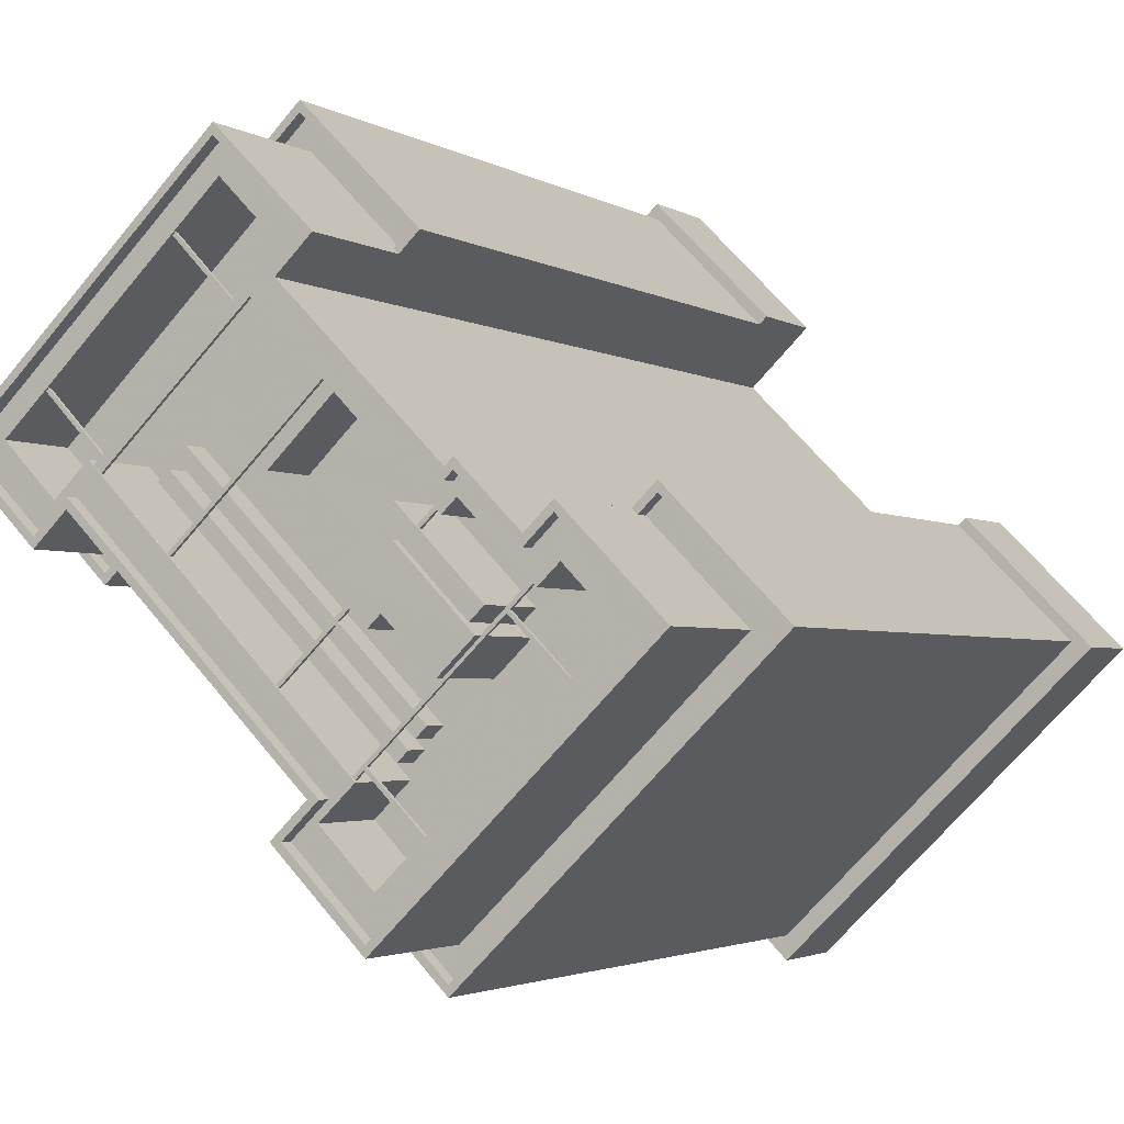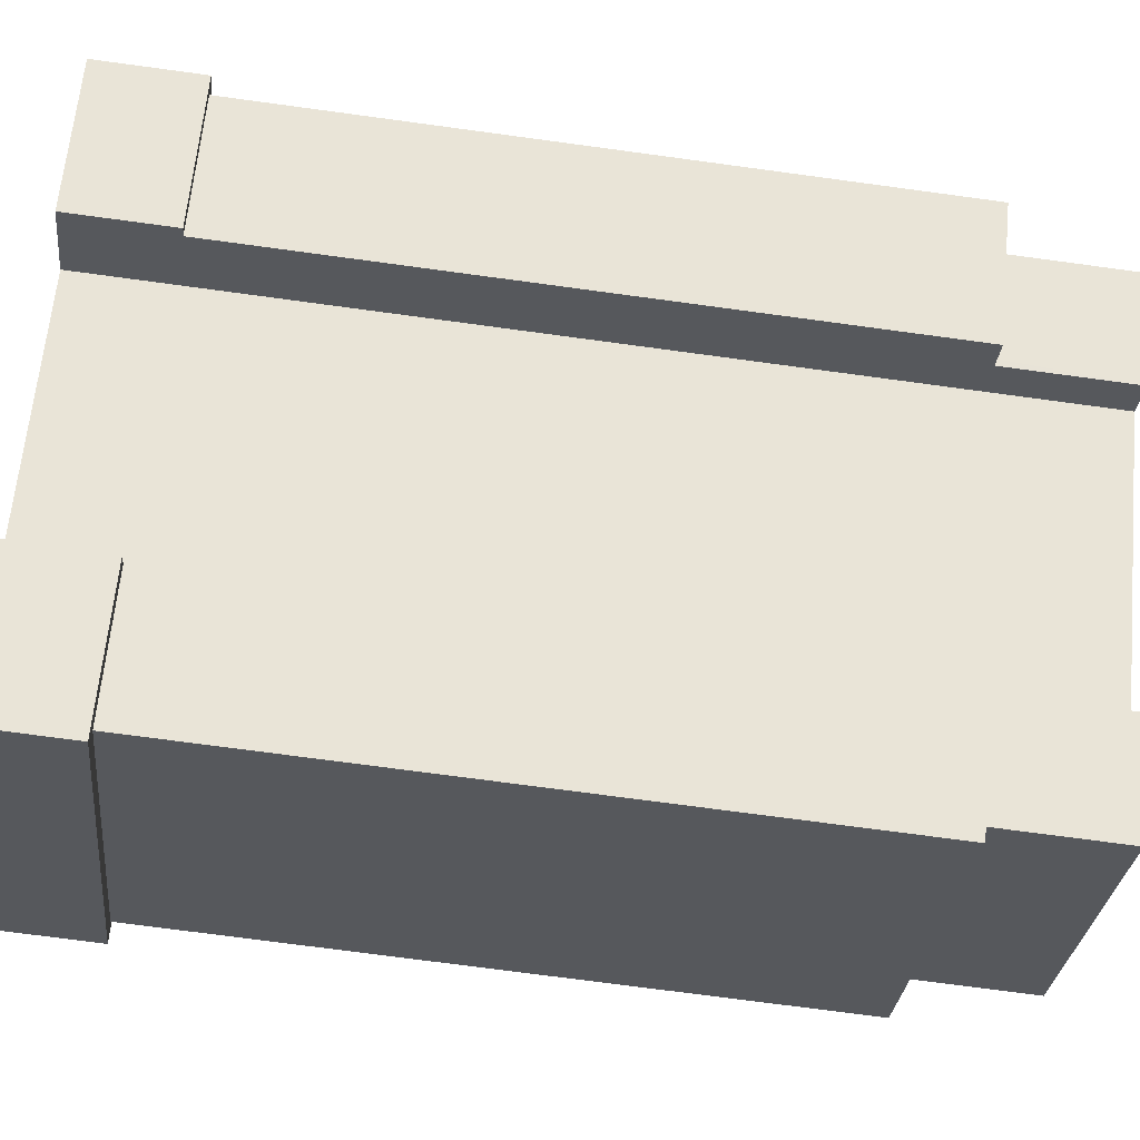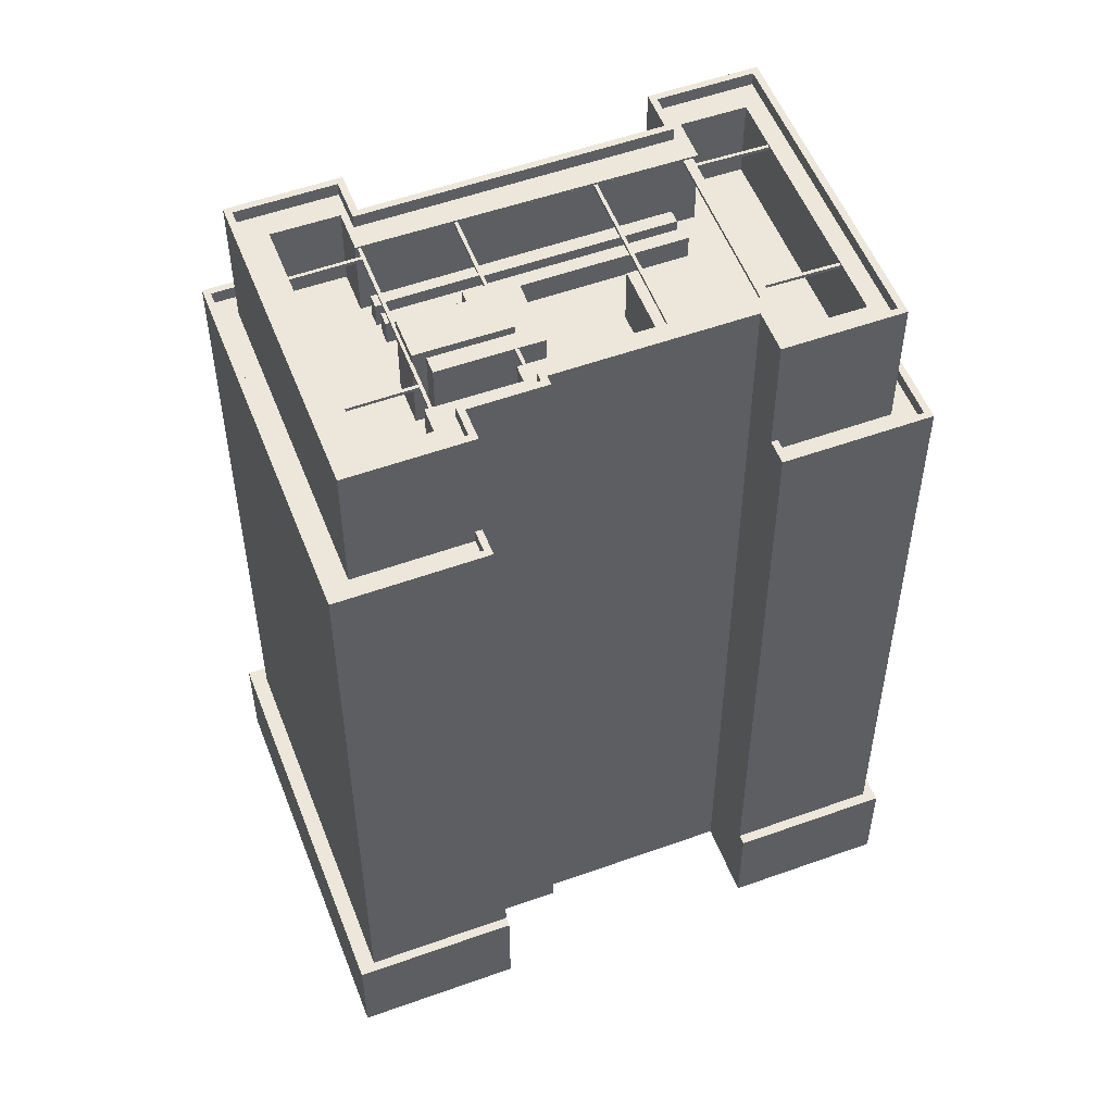
<metadata>
{"format":"obj","ext":"obj","renderer":"f3d","projection":"perspective","resolution":1024,"background":"white","views":[{"elev":-2.5,"azim":26.2,"up":"+Y"},{"elev":-72.4,"azim":-97.7,"up":"+Y"},{"elev":53.8,"azim":113.6,"up":"+Z"}]}
</metadata>
<code>
v -6138 -3.675e+04 2.806
v -6130 -3.676e+04 2.802
v -6142 -3.675e+04 2.806
v -6157 -3.674e+04 2.812
v -6161 -3.673e+04 2.816
v -6153 -3.674e+04 2.812
v -6182 -3.675e+04 2.815
v -6170 -3.675e+04 2.812
v -6151 -3.678e+04 2.801
v -6155 -3.677e+04 2.805
v -6159 -3.677e+04 2.804
v -6146 -3.675e+04 2.807
v -6147 -3.675e+04 2.807
v -6175 -3.676e+04 2.811
v -6149 -3.675e+04 67.25
v -6148 -3.675e+04 67.25
v -6148 -3.675e+04 67.25
v -6149 -3.675e+04 67.25
v -6152 -3.677e+04 67.25
v -6152 -3.677e+04 67.25
v -6153 -3.677e+04 67.25
v -6157 -3.676e+04 67.25
v -6153 -3.676e+04 67.25
v -6154 -3.676e+04 67.25
v -6157 -3.676e+04 67.25
v -6152 -3.677e+04 67.25
v -6148 -3.677e+04 67.25
v -6148 -3.677e+04 67.25
v -6142 -3.676e+04 67.25
v -6142 -3.676e+04 67.25
v -6143 -3.676e+04 67.25
v -6153 -3.676e+04 67.25
v -6154 -3.676e+04 67.25
v -6149 -3.676e+04 67.25
v -6143 -3.676e+04 67.25
v -6140 -3.676e+04 67.25
v -6140 -3.676e+04 67.25
v -6145 -3.676e+04 67.25
v -6147 -3.676e+04 67.25
v -6149 -3.676e+04 67.25
v -6147 -3.676e+04 67.25
v -6145 -3.676e+04 67.25
v -6164 -3.674e+04 67.26
v -6160 -3.674e+04 67.25
v -6164 -3.674e+04 67.26
v -6159 -3.674e+04 67.25
v -6159 -3.674e+04 67.25
v -6168 -3.675e+04 67.25
v -6172 -3.675e+04 67.26
v -6172 -3.675e+04 67.26
v -6169 -3.675e+04 67.25
v -6169 -3.675e+04 67.25
v -6169 -3.675e+04 67.25
v -6160 -3.674e+04 67.25
v -6164 -3.676e+04 67.25
v -6155 -3.675e+04 67.25
v -6154 -3.675e+04 67.25
v -6164 -3.676e+04 67.25
v -6164 -3.675e+04 66
v -6154 -3.675e+04 66
v -6160 -3.674e+04 66
v -6159 -3.675e+04 66
v -6152 -3.677e+04 67.65
v -6154 -3.677e+04 67.65
v -6155 -3.677e+04 67.65
v -6177 -3.675e+04 67.66
v -6172 -3.675e+04 67.65
v -6175 -3.675e+04 67.66
v -6147 -3.675e+04 67.65
v -6146 -3.675e+04 67.65
v -6147 -3.675e+04 67.65
v -6170 -3.675e+04 67.65
v -6172 -3.675e+04 67.65
v -6161 -3.673e+04 67.66
v -6169 -3.675e+04 67.65
v -6155 -3.674e+04 67.65
v -6158 -3.674e+04 67.66
v -6160 -3.674e+04 67.65
v -6157 -3.674e+04 67.65
v -6161 -3.674e+04 67.66
v -6140 -3.675e+04 68.65
v -6134 -3.676e+04 68.65
v -6140 -3.675e+04 68.65
v -6142 -3.676e+04 68.65
v -6142 -3.675e+04 68.65
v -6134 -3.676e+04 68.65
v -6157 -3.674e+04 68.65
v -6157 -3.674e+04 68.65
v -6155 -3.674e+04 68.65
v -6154 -3.674e+04 68.65
v -6147 -3.675e+04 68.65
v -6146 -3.675e+04 68.65
v -6146 -3.675e+04 68.65
v -6147 -3.675e+04 68.65
v -6161 -3.673e+04 68.66
v -6161 -3.673e+04 68.66
v -6151 -3.678e+04 68.64
v -6151 -3.678e+04 68.64
v -6157 -3.677e+04 68.65
v -6156 -3.677e+04 68.65
v -6170 -3.675e+04 68.65
v -6172 -3.675e+04 68.65
v -6172 -3.676e+04 68.65
v -6170 -3.675e+04 68.65
v -6154 -3.677e+04 68.65
v -6155 -3.677e+04 68.65
v -6178 -3.675e+04 68.66
v -6177 -3.675e+04 68.66
v -6151 -3.677e+04 67.64
v -6156 -3.677e+04 67.65
v -6151 -3.678e+04 67.64
v -6146 -3.675e+04 67.65
v -6137 -3.676e+04 67.65
v -6134 -3.676e+04 67.65
v -6140 -3.675e+04 67.65
v -6142 -3.676e+04 67.65
v -6142 -3.676e+04 67.65
v -6140 -3.676e+04 67.65
v -6152 -3.676e+04 67.55
v -6151 -3.676e+04 67.55
v -6152 -3.676e+04 67.55
v -6154 -3.676e+04 67.55
v -6146 -3.676e+04 67.55
v -6145 -3.676e+04 67.55
v -6150 -3.676e+04 67.55
v -6150 -3.675e+04 67.55
v -6152 -3.676e+04 68.17
v -6145 -3.676e+04 68.17
v -6150 -3.676e+04 68.17
v -6147 -3.676e+04 68.17
v -6149 -3.675e+04 67.5
v -6148 -3.675e+04 67.5
v -6148 -3.675e+04 67.5
v -6149 -3.675e+04 67.5
v -6142 -3.676e+04 67.5
v -6142 -3.676e+04 67.5
v -6143 -3.676e+04 67.5
v -6140 -3.676e+04 67.5
v -6140 -3.676e+04 67.5
v -6153 -3.676e+04 67.5
v -6154 -3.676e+04 67.5
v -6153 -3.676e+04 67.5
v -6157 -3.676e+04 67.5
v -6154 -3.676e+04 67.5
v -6152 -3.677e+04 67.5
v -6148 -3.677e+04 67.5
v -6148 -3.677e+04 67.5
v -6145 -3.676e+04 67.5
v -6157 -3.676e+04 67.5
v -6143 -3.676e+04 67.5
v -6147 -3.676e+04 67.5
v -6153 -3.677e+04 67.5
v -6152 -3.677e+04 67.5
v -6152 -3.677e+04 67.5
v -6149 -3.676e+04 67.5
v -6147 -3.676e+04 67.5
v -6145 -3.676e+04 67.5
v -6149 -3.676e+04 67.5
v -6169 -3.675e+04 67.5
v -6159 -3.674e+04 67.5
v -6160 -3.674e+04 67.5
v -6169 -3.675e+04 67.5
v -6169 -3.675e+04 67.5
v -6159 -3.674e+04 67.5
v -6160 -3.674e+04 67.5
v -6168 -3.675e+04 67.5
v -6172 -3.675e+04 67.51
v -6172 -3.675e+04 67.51
v -6164 -3.674e+04 67.51
v -6164 -3.674e+04 67.51
v -6164 -3.676e+04 67.5
v -6164 -3.676e+04 67.5
v -6154 -3.675e+04 67.5
v -6155 -3.675e+04 67.5
v -6151 -3.678e+04 10.31
v -6151 -3.678e+04 10.31
v -6159 -3.677e+04 10.32
v -6158 -3.677e+04 10.32
v -6131 -3.676e+04 10.31
v -6138 -3.675e+04 10.32
v -6139 -3.675e+04 10.32
v -6130 -3.676e+04 10.31
v -6153 -3.674e+04 10.32
v -6153 -3.674e+04 10.32
v -6161 -3.673e+04 10.33
v -6181 -3.675e+04 10.33
v -6175 -3.676e+04 10.32
v -6174 -3.676e+04 10.32
v -6182 -3.675e+04 10.33
v -6161 -3.673e+04 10.33
v -6151 -3.678e+04 59.3
v -6151 -3.678e+04 59.3
v -6158 -3.677e+04 59.3
v -6131 -3.676e+04 59.3
v -6132 -3.676e+04 59.3
v -6158 -3.677e+04 59.3
v -6157 -3.677e+04 59.3
v -6140 -3.675e+04 59.3
v -6139 -3.675e+04 59.3
v -6139 -3.675e+04 59.3
v -6140 -3.675e+04 59.3
v -6157 -3.677e+04 59.3
v -6157 -3.677e+04 58.3
v -6158 -3.677e+04 58.3
v -6151 -3.678e+04 58.3
v -6140 -3.675e+04 58.3
v -6134 -3.676e+04 58.3
v -6139 -3.675e+04 58.3
v -6151 -3.678e+04 58.3
v -6132 -3.676e+04 58.3
v -6174 -3.676e+04 59.31
v -6174 -3.676e+04 59.31
v -6172 -3.676e+04 59.31
v -6181 -3.675e+04 59.31
v -6180 -3.675e+04 59.31
v -6154 -3.674e+04 59.31
v -6153 -3.674e+04 59.31
v -6154 -3.674e+04 59.31
v -6155 -3.674e+04 59.31
v -6161 -3.673e+04 59.31
v -6161 -3.673e+04 59.31
v -6173 -3.675e+04 59.31
v -6174 -3.676e+04 58.31
v -6173 -3.675e+04 58.31
v -6178 -3.675e+04 58.31
v -6180 -3.675e+04 58.31
v -6155 -3.674e+04 58.31
v -6154 -3.674e+04 58.31
v -6161 -3.673e+04 58.31
v -6161 -3.673e+04 58.31
v -6144 -3.677e+04 61.65
v -6147 -3.676e+04 61.65
v -6150 -3.676e+04 61.65
v -6152 -3.677e+04 61.65
v -6151 -3.677e+04 61.64
v -6155 -3.677e+04 61.65
v -6151 -3.676e+04 61.65
v -6152 -3.676e+04 61.65
v -6159 -3.675e+04 61.65
v -6153 -3.676e+04 61.65
v -6158 -3.675e+04 61.65
v -6166 -3.675e+04 61.65
v -6163 -3.675e+04 61.65
v -6152 -3.677e+04 61.65
v -6168 -3.675e+04 61.65
v -6154 -3.676e+04 61.65
v -6167 -3.675e+04 61.65
v -6167 -3.675e+04 61.65
v -6151 -3.677e+04 61.65
v -6166 -3.675e+04 61.65
v -6151 -3.677e+04 61.65
v -6150 -3.675e+04 61.65
v -6154 -3.675e+04 61.65
v -6145 -3.676e+04 61.65
v -6137 -3.676e+04 61.65
v -6142 -3.676e+04 61.65
v -6140 -3.676e+04 61.65
v -6146 -3.676e+04 61.65
v -6145 -3.676e+04 61.65
v -6146 -3.675e+04 61.65
v -6147 -3.675e+04 61.65
v -6164 -3.675e+04 61.65
v -6160 -3.674e+04 61.65
v -6167 -3.674e+04 61.66
v -6161 -3.674e+04 61.66
v -6160 -3.674e+04 61.65
v -6158 -3.674e+04 61.66
v -6169 -3.675e+04 61.65
v -6172 -3.675e+04 61.65
v -6175 -3.675e+04 61.66
v -6166 -3.675e+04 61.65
v -6164 -3.675e+04 61.65
v -6167 -3.675e+04 63.51
v -6167 -3.675e+04 63.51
v -6152 -3.677e+04 63.51
v -6151 -3.677e+04 63.51
v -6151 -3.677e+04 63.51
v -6166 -3.675e+04 63.51
v -6166 -3.675e+04 63.51
v -6150 -3.676e+04 63.51
v -6160 -3.674e+04 67.25
v -6160 -3.674e+04 67.5
v -6155 -3.675e+04 67.25
v -6154 -3.675e+04 67.25
v -6152 -3.677e+04 67.5
v -6152 -3.677e+04 67.25
v -6164 -3.676e+04 67.25
v -6164 -3.676e+04 67.25
v -6175 -3.675e+04 67.51
v -6175 -3.675e+04 67.26
v -6169 -3.675e+04 67.5
v -6169 -3.675e+04 67.25
v -6151 -3.677e+04 67.24
v -6151 -3.677e+04 67.49
v -6142 -3.676e+04 67.5
v -6142 -3.676e+04 67.25
v -6154 -3.676e+04 67.5
v -6154 -3.676e+04 67.25
v -6150 -3.675e+04 67.5
v -6150 -3.675e+04 67.25
f 1 2 3
f 4 5 6
f 7 5 8
f 2 9 10
f 10 9 11
f 12 3 13
f 14 7 8
f 13 8 4
f 13 10 8
f 3 2 10
f 4 8 5
f 3 10 13
f 15 16 17
f 18 15 17
f 19 20 21
f 22 23 24
f 25 22 24
f 26 27 19
f 26 28 27
f 29 30 31
f 23 32 33
f 24 33 34
f 34 26 21
f 35 31 36
f 37 36 31
f 38 29 31
f 35 26 39
f 40 41 39
f 42 38 35
f 35 39 42
f 33 40 34
f 26 19 21
f 23 33 24
f 40 26 34
f 35 38 31
f 39 26 40
f 43 44 45
f 46 47 44
f 48 49 50
f 48 51 49
f 51 52 53
f 52 54 47
f 44 54 45
f 52 48 54
f 47 54 44
f 48 52 51
f 55 56 57
f 58 55 57
f 59 60 61
f 59 62 60
f 63 64 65
f 66 67 68
f 69 70 71
f 64 63 72
f 73 67 72
f 66 68 74
f 63 75 72
f 76 74 77
f 78 69 79
f 79 69 71
f 76 77 79
f 74 68 80
f 75 73 72
f 68 67 73
f 77 78 79
f 74 80 77
f 81 82 83
f 84 81 85
f 82 86 83
f 85 81 83
f 87 88 89
f 89 88 90
f 87 91 88
f 92 93 85
f 85 93 84
f 94 91 93
f 94 93 92
f 88 91 94
f 89 90 95
f 96 89 95
f 97 86 82
f 86 97 98
f 99 98 97
f 99 97 100
f 101 102 103
f 102 101 104
f 104 101 105
f 100 106 99
f 105 106 100
f 101 106 105
f 102 107 103
f 96 95 108
f 108 107 102
f 95 107 108
f 109 110 111
f 110 65 64
f 71 70 112
f 113 111 114
f 113 114 115
f 70 116 117
f 70 117 112
f 117 118 115
f 109 65 110
f 109 111 113
f 118 113 115
f 116 118 117
f 119 120 121
f 122 119 121
f 123 124 125
f 122 121 126
f 125 124 126
f 121 125 126
f 127 128 129
f 127 130 128
f 131 132 133
f 131 134 132
f 135 136 137
f 138 137 139
f 140 141 142
f 143 144 140
f 145 146 147
f 136 148 137
f 149 144 143
f 137 150 139
f 145 150 151
f 152 153 154
f 154 146 145
f 155 151 156
f 151 150 157
f 157 150 148
f 158 155 141
f 144 158 141
f 152 145 158
f 144 141 140
f 137 148 150
f 155 145 151
f 152 154 145
f 145 155 158
f 159 160 161
f 162 159 163
f 160 164 165
f 163 166 167
f 167 166 168
f 169 165 170
f 161 165 169
f 166 159 161
f 160 165 161
f 163 159 166
f 171 172 173
f 174 171 173
f 175 176 177
f 177 176 178
f 179 180 181
f 182 176 175
f 179 182 180
f 182 179 176
f 183 184 185
f 186 187 188
f 187 186 189
f 184 190 185
f 190 189 186
f 190 186 185
f 191 192 193
f 191 194 195
f 193 196 197
f 198 199 200
f 199 194 200
f 201 199 198
f 197 196 202
f 195 194 199
f 192 191 195
f 193 192 196
f 203 204 205
f 206 207 208
f 204 209 205
f 208 207 210
f 207 209 210
f 205 209 207
f 211 212 213
f 214 212 215
f 216 217 218
f 218 219 216
f 214 215 220
f 221 217 220
f 211 213 222
f 218 217 221
f 215 221 220
f 215 212 211
f 223 224 225
f 226 223 225
f 227 228 229
f 226 225 230
f 229 228 230
f 225 229 230
f 231 232 233
f 234 235 231
f 235 234 236
f 232 237 238
f 239 240 241
f 242 239 243
f 234 244 245
f 246 240 239
f 245 244 247
f 233 238 246
f 248 249 250
f 251 249 248
f 234 251 244
f 242 233 246
f 251 233 249
f 233 232 238
f 231 233 251
f 234 231 251
f 242 246 239
f 252 241 240
f 241 252 253
f 254 231 255
f 232 231 254
f 256 255 257
f 258 254 259
f 259 260 261
f 261 253 252
f 259 256 260
f 259 261 252
f 254 255 256
f 254 256 259
f 262 263 264
f 264 263 265
f 262 266 263
f 265 263 267
f 268 245 247
f 269 268 270
f 248 250 271
f 248 268 247
f 264 270 268
f 272 262 264
f 242 243 272
f 271 242 268
f 248 271 268
f 272 264 268
f 242 272 268
f 273 274 275
f 276 273 275
f 277 278 279
f 277 280 278
f 62 59 243
f 62 243 239
f 59 272 243
f 59 61 262
f 59 262 272
f 61 266 262
f 60 62 241
f 60 241 253
f 62 239 241
f 61 263 266
f 253 261 60
f 61 281 263
f 160 69 78
f 261 69 17
f 60 47 61
f 164 78 282
f 61 46 281
f 160 78 164
f 61 47 46
f 47 56 283
f 133 69 160
f 16 284 60
f 60 284 57
f 60 57 56
f 132 69 133
f 17 69 132
f 261 17 16
f 261 16 60
f 60 56 47
f 20 285 286
f 20 153 285
f 172 22 287
f 22 172 143
f 288 52 171
f 159 143 172
f 52 159 171
f 159 172 171
f 80 68 169
f 80 43 265
f 265 45 264
f 289 167 68
f 270 49 290
f 264 50 270
f 50 49 270
f 167 168 68
f 264 45 50
f 68 168 169
f 43 45 265
f 43 80 170
f 80 169 170
f 49 289 290
f 49 167 289
f 45 168 50
f 45 169 168
f 73 269 290
f 68 73 289
f 269 270 290
f 73 290 289
f 75 291 73
f 73 292 269
f 292 268 269
f 291 292 73
f 162 292 291
f 162 53 292
f 268 52 245
f 245 22 234
f 291 75 162
f 292 53 268
f 285 153 63
f 234 20 286
f 63 143 75
f 75 159 162
f 234 21 20
f 53 52 268
f 153 152 63
f 25 152 21
f 52 288 55
f 75 143 159
f 287 22 58
f 58 245 55
f 149 143 63
f 25 149 152
f 234 22 25
f 245 52 55
f 58 22 245
f 234 25 21
f 152 149 63
f 286 65 236
f 236 234 286
f 285 63 65
f 285 65 286
f 235 236 293
f 294 65 109
f 294 293 65
f 293 236 65
f 27 293 294
f 146 27 294
f 231 235 28
f 255 231 36
f 255 37 113
f 27 235 293
f 109 113 147
f 146 294 109
f 28 235 27
f 109 147 146
f 231 28 36
f 113 139 147
f 255 36 37
f 113 138 139
f 113 37 138
f 147 139 36
f 28 147 36
f 113 118 257
f 255 113 257
f 295 118 116
f 256 257 296
f 295 296 118
f 296 257 118
f 30 296 295
f 135 30 295
f 30 256 296
f 260 256 29
f 135 295 116
f 70 260 29
f 116 70 136
f 256 30 29
f 135 116 136
f 136 70 29
f 69 260 70
f 69 261 260
f 164 282 281
f 46 164 281
f 284 16 173
f 47 283 174
f 160 174 173
f 160 47 174
f 173 16 133
f 160 173 133
f 78 77 282
f 282 77 281
f 281 267 263
f 281 77 267
f 77 80 265
f 267 77 265
f 94 13 4
f 88 94 4
f 94 12 13
f 94 92 12
f 85 3 12
f 92 85 12
f 8 10 106
f 101 8 106
f 207 201 86
f 86 201 83
f 207 206 201
f 83 201 198
f 98 205 207
f 86 98 207
f 203 205 202
f 197 202 99
f 99 202 98
f 202 205 98
f 225 222 107
f 107 222 103
f 225 224 222
f 103 222 213
f 107 229 225
f 107 95 229
f 227 229 219
f 216 219 90
f 90 219 95
f 219 229 95
f 89 74 76
f 89 96 74
f 87 76 79
f 87 89 76
f 91 79 71
f 91 87 79
f 91 71 112
f 93 91 112
f 84 112 117
f 84 93 112
f 84 117 115
f 81 84 115
f 82 115 114
f 82 81 115
f 97 114 111
f 97 82 114
f 97 111 110
f 100 97 110
f 100 110 64
f 105 100 64
f 105 64 72
f 104 105 72
f 102 72 67
f 102 104 72
f 102 67 66
f 108 102 66
f 108 66 74
f 96 108 74
f 119 238 237
f 120 119 237
f 119 122 140
f 122 297 140
f 32 238 119
f 23 246 238
f 298 246 23
f 142 119 140
f 23 238 32
f 32 119 142
f 140 297 298
f 23 140 298
f 299 122 126
f 299 297 122
f 297 300 298
f 246 298 240
f 240 300 252
f 299 300 297
f 298 300 240
f 131 300 299
f 131 15 300
f 252 300 15
f 259 252 18
f 259 18 124
f 131 299 126
f 134 126 124
f 134 131 126
f 18 134 124
f 18 252 15
f 123 259 124
f 123 258 259
f 125 127 129
f 125 121 127
f 38 254 258
f 128 157 148
f 129 128 123
f 42 254 38
f 125 129 123
f 123 38 258
f 148 38 123
f 128 148 123
f 157 128 130
f 151 157 130
f 39 232 254
f 42 39 254
f 120 127 121
f 130 127 120
f 130 156 151
f 120 237 41
f 41 237 232
f 41 232 39
f 156 120 41
f 156 130 120
f 134 17 132
f 134 18 17
f 141 32 142
f 141 33 32
f 131 133 16
f 15 131 16
f 23 22 143
f 140 23 143
f 24 149 25
f 24 144 149
f 137 30 135
f 137 31 30
f 26 35 150
f 145 26 150
f 19 153 20
f 19 154 153
f 155 156 41
f 40 155 41
f 34 21 152
f 158 34 152
f 29 148 136
f 29 38 148
f 52 160 159
f 52 47 160
f 51 53 162
f 163 51 162
f 165 164 46
f 44 165 46
f 166 54 48
f 166 161 54
f 287 284 173
f 173 172 287
f 287 57 284
f 58 57 287
f 55 283 56
f 171 174 283
f 288 171 283
f 283 55 288
f 198 200 181
f 83 198 85
f 85 198 3
f 181 180 1
f 181 1 3
f 198 181 3
f 182 2 1
f 180 182 1
f 2 175 9
f 2 182 175
f 175 11 9
f 175 177 11
f 99 106 197
f 178 193 197
f 177 178 11
f 197 106 10
f 11 178 10
f 178 197 10
f 187 14 188
f 14 8 188
f 212 188 213
f 213 8 101
f 213 101 103
f 188 8 213
f 187 189 7
f 14 187 7
f 189 5 7
f 189 190 5
f 5 184 6
f 5 190 184
f 183 217 216
f 6 184 183
f 6 183 4
f 216 90 88
f 4 216 88
f 183 216 4
f 201 208 199
f 201 206 208
f 195 208 210
f 195 199 208
f 192 195 210
f 209 192 210
f 204 192 209
f 204 196 192
f 203 196 204
f 203 202 196
f 181 200 194
f 179 181 194
f 191 176 179
f 194 191 179
f 178 191 193
f 178 176 191
f 218 221 230
f 228 218 230
f 219 218 228
f 227 219 228
f 224 223 211
f 222 224 211
f 226 211 223
f 226 215 211
f 215 226 230
f 221 215 230
f 186 212 214
f 186 188 212
f 185 214 220
f 185 186 214
f 217 183 185
f 220 217 185
f 161 45 54
f 161 169 45
f 43 170 165
f 44 43 165
f 163 167 49
f 51 163 49
f 166 50 168
f 166 48 50
f 35 139 150
f 35 36 139
f 138 37 31
f 137 138 31
f 19 146 154
f 19 27 146
f 147 28 26
f 145 147 26
f 24 158 144
f 24 34 158
f 155 40 33
f 141 155 33
f 248 273 276
f 251 248 276
f 251 276 275
f 244 251 275
f 275 247 244
f 275 274 247
f 248 274 273
f 248 247 274
f 280 233 242
f 278 280 242
f 233 280 277
f 249 233 277
f 277 279 250
f 277 250 249
f 279 271 250
f 242 279 278
f 242 271 279

</code>
